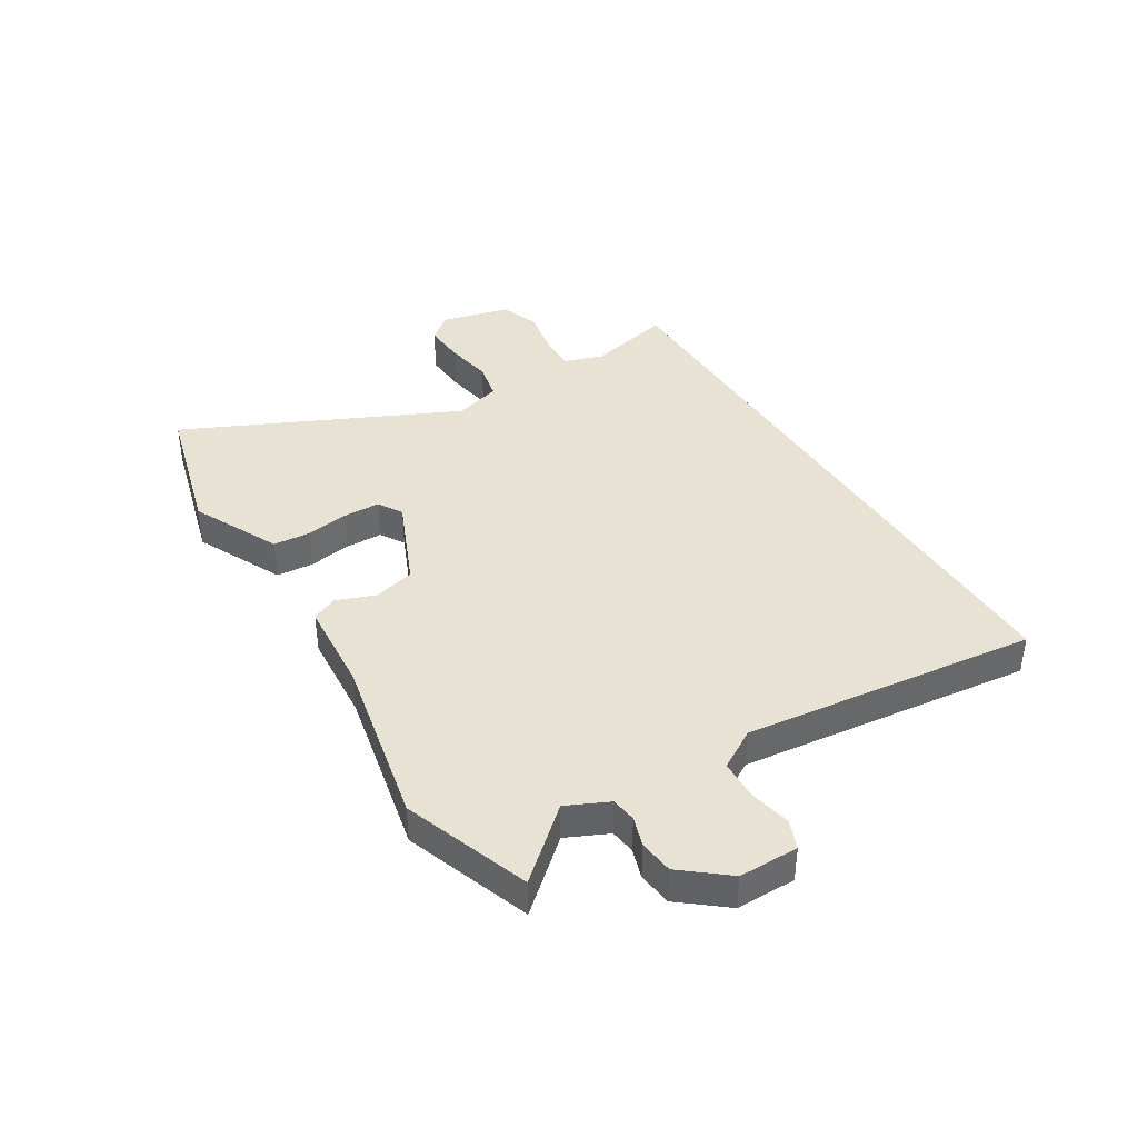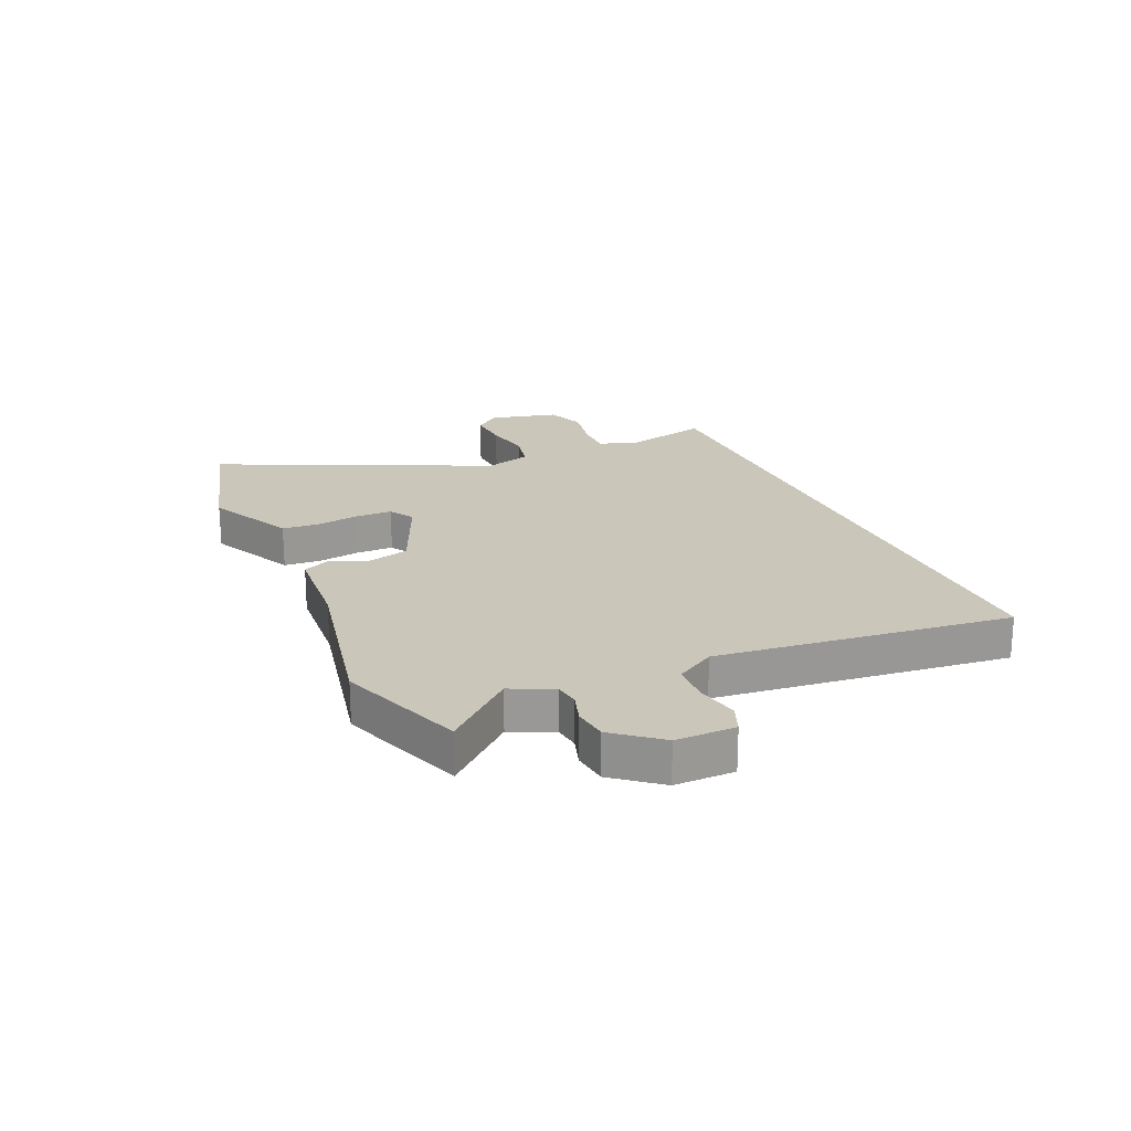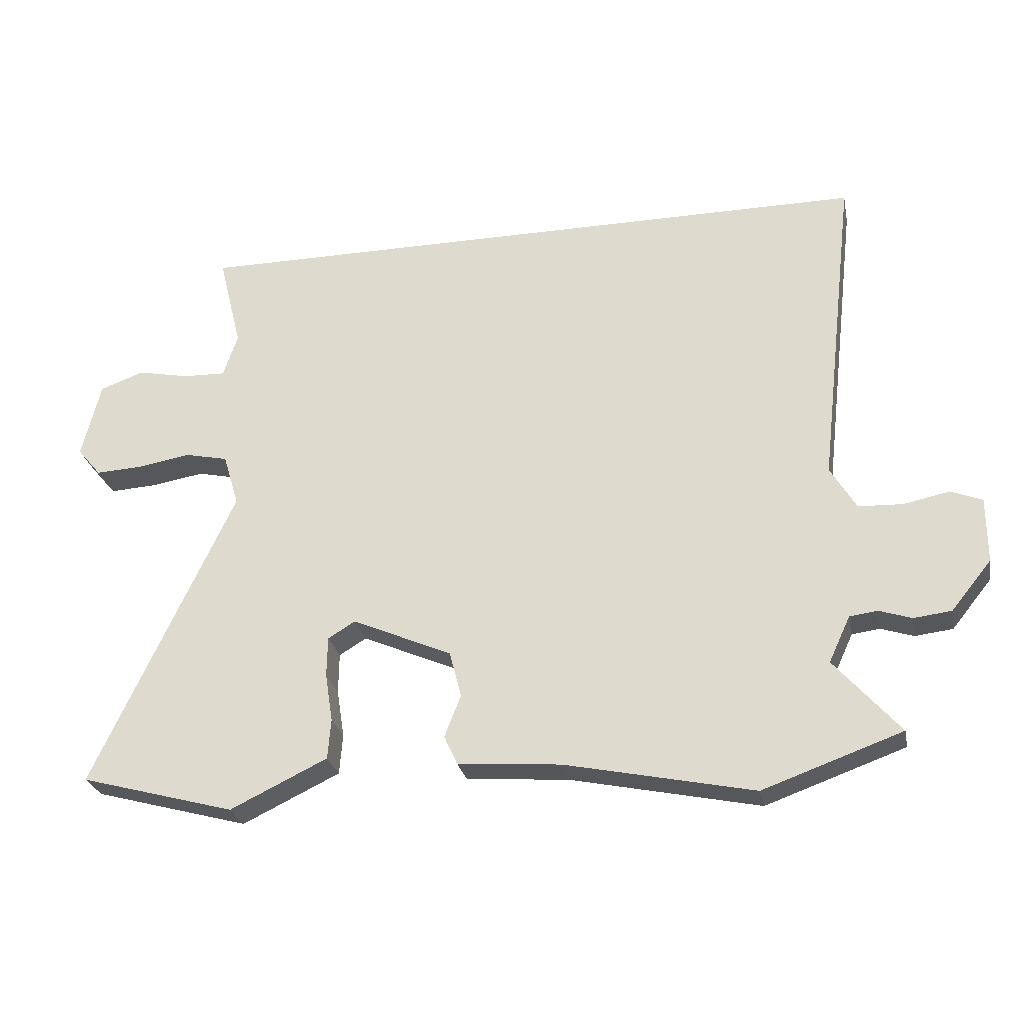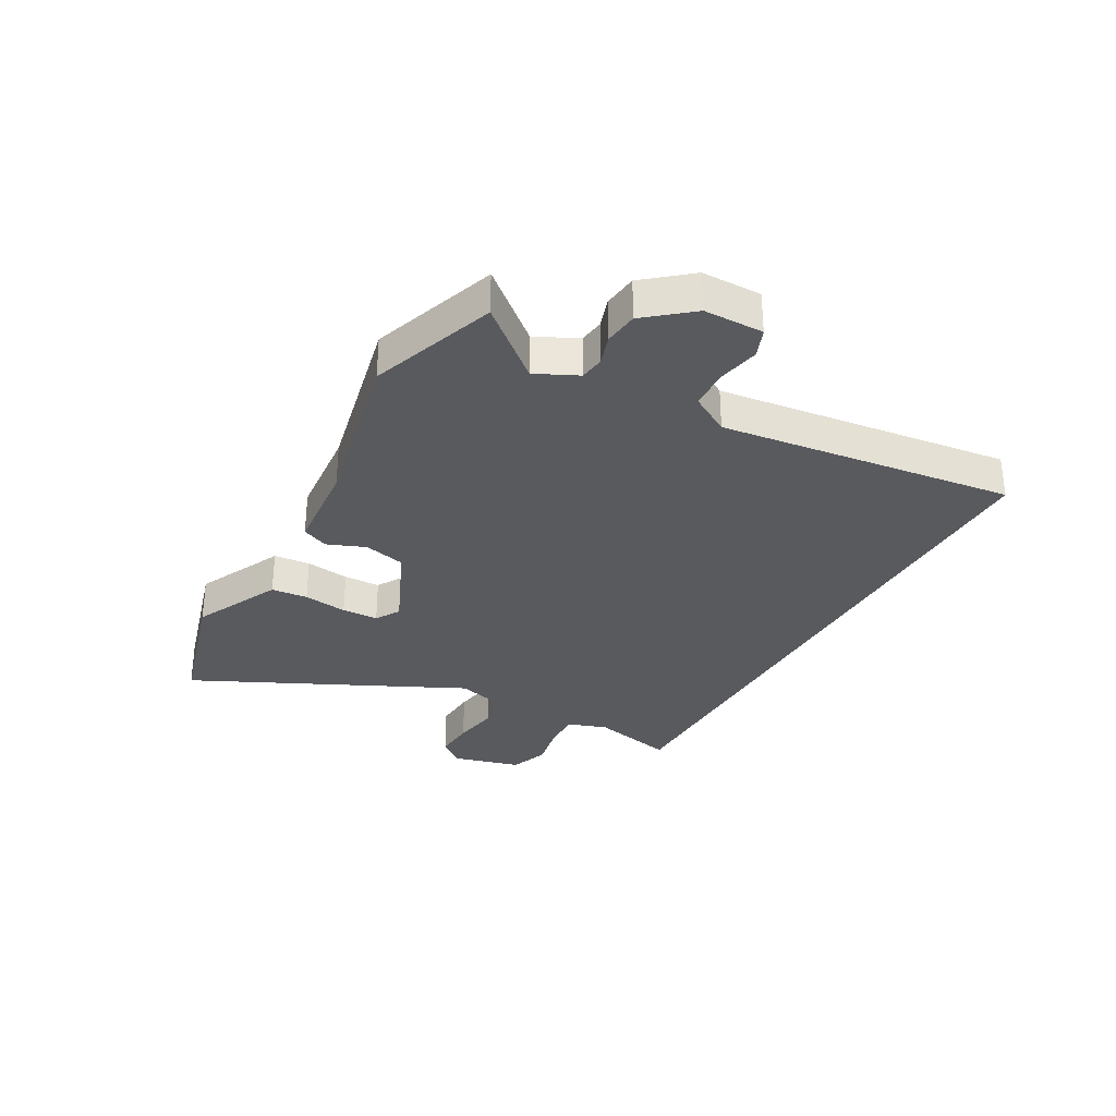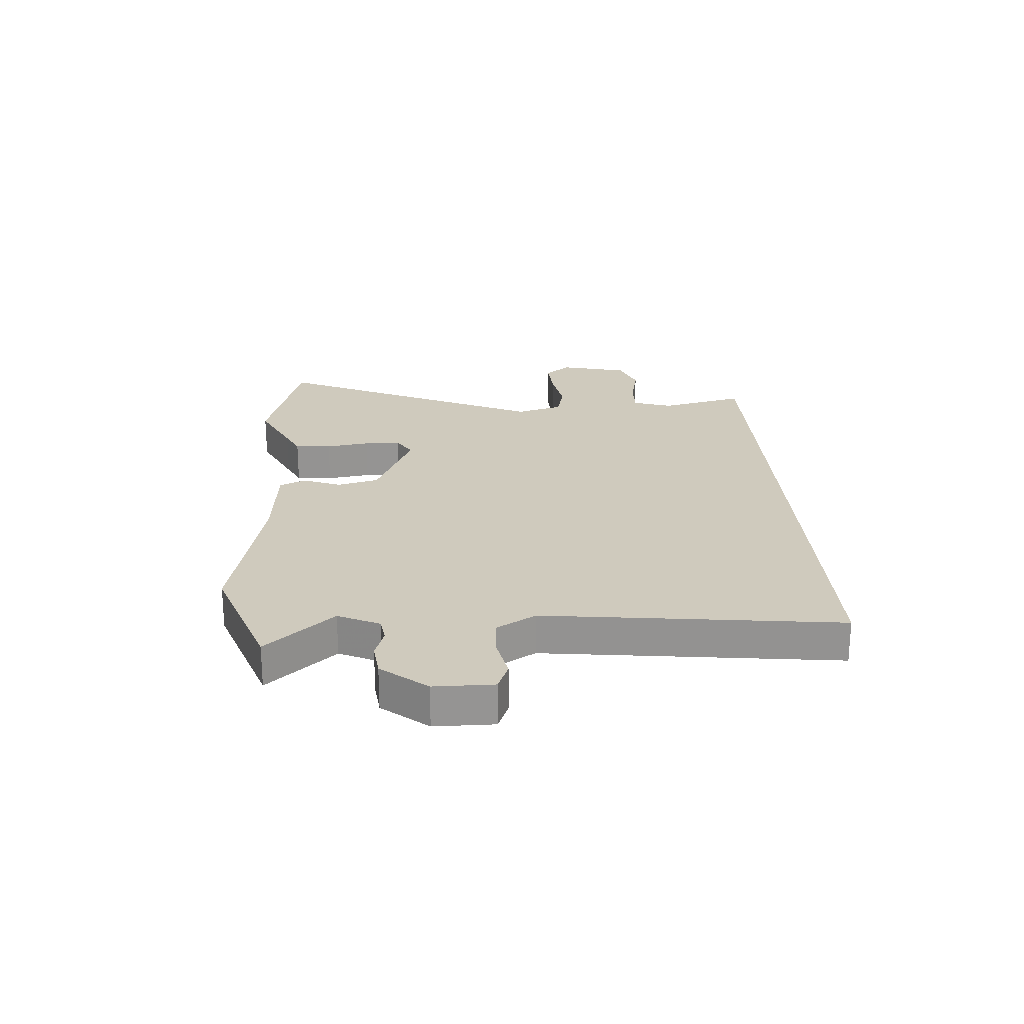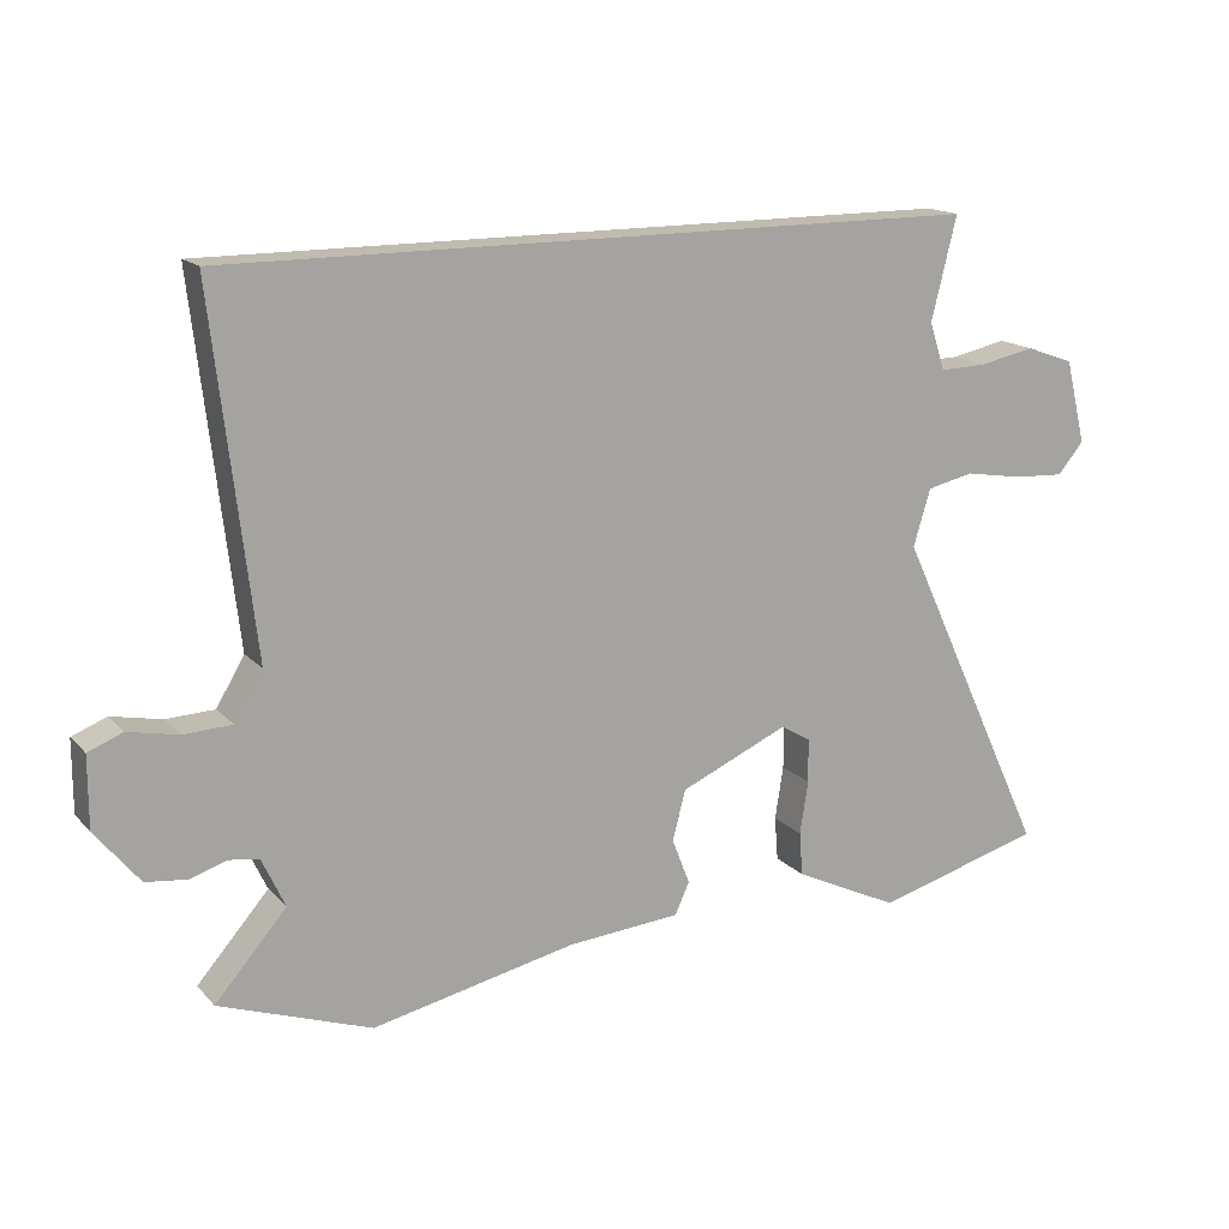
<metadata>
{"format":"obj","ext":"obj","renderer":"f3d","projection":"perspective","resolution":1024,"background":"white","views":[{"elev":39.8,"azim":-121.6,"up":"+Y"},{"elev":21.2,"azim":-114.1,"up":"+Y"},{"elev":-26.8,"azim":-168.7,"up":"+Z"},{"elev":-31.1,"azim":-118.7,"up":"+Y"},{"elev":23.1,"azim":-93.7,"up":"+Y"},{"elev":15.9,"azim":-27.3,"up":"+Z"}]}
</metadata>
<code>
v -0.383 0.07 -0.542
v -0.604 0.07 -0.463
v -0.5 0.07 -0.344
v -0.534 0.07 -0.271
v -0.578 0.07 -0.265
v -0.63 0.07 -0.282
v -0.69 0.07 -0.275
v -0.754 0.07 -0.196
v -0.754 0.07 -0.092
v -0.704 0.07 -0.072
v -0.631 0.07 -0.087
v -0.561 0.07 -0.084
v -0.52 0.07 -0.015
v -0.58 0.07 0.5
v 0.519 0.07 0.5
v 0.482 0.07 0.35
v 0.505 0.07 0.281
v 0.572 0.07 0.283
v 0.655 0.07 0.3
v 0.725 0.07 0.275
v 0.755 0.07 0.153
v 0.717 0.07 0.108
v 0.642 0.07 0.112
v 0.558 0.07 0.126
v 0.49 0.07 0.111
v 0.465 0.07 0.028
v 0.688 0.07 -0.449
v 0.443 0.07 -0.516
v 0.337 0.07 -0.465
v 0.289 0.07 -0.442
v 0.284 0.07 -0.378
v 0.296 0.07 -0.301
v 0.295 0.07 -0.237
v 0.252 0.07 -0.211
v 0.094 0.07 -0.28
v 0.075 0.07 -0.353
v 0.101 0.07 -0.42
v 0.08 0.07 -0.466
v -0.084 0.07 -0.479
v -0.383 0 -0.542
v -0.604 0 -0.463
v -0.5 0 -0.344
v -0.534 0 -0.271
v -0.578 0 -0.265
v -0.63 0 -0.282
v -0.69 0 -0.275
v -0.754 0 -0.196
v -0.754 0 -0.092
v -0.704 0 -0.072
v -0.631 0 -0.087
v -0.561 0 -0.084
v -0.52 0 -0.015
v -0.58 0 0.5
v 0.519 0 0.5
v 0.482 0 0.35
v 0.505 0 0.281
v 0.572 0 0.283
v 0.655 0 0.3
v 0.725 0 0.275
v 0.755 0 0.153
v 0.717 0 0.108
v 0.642 0 0.112
v 0.558 0 0.126
v 0.49 0 0.111
v 0.465 0 0.028
v 0.688 0 -0.449
v 0.443 0 -0.516
v 0.337 0 -0.465
v 0.289 0 -0.442
v 0.284 0 -0.378
v 0.296 0 -0.301
v 0.295 0 -0.237
v 0.252 0 -0.211
v 0.094 0 -0.28
v 0.075 0 -0.353
v 0.101 0 -0.42
v 0.08 0 -0.466
v -0.084 0 -0.479
f 36 37 38 39
f 1 2 3
f 39 1 3
f 36 39 3
f 35 36 3
f 34 35 3 4
f 29 30 31 32
f 29 32 33
f 28 29 33
f 27 28 33
f 26 27 33
f 25 26 33 34
f 22 23 24
f 21 22 24
f 20 21 24
f 19 20 24
f 18 19 24
f 17 18 24 25
f 34 4 5
f 25 34 5
f 17 25 5
f 16 17 5
f 13 14 15 16
f 9 10 11
f 8 9 11
f 7 8 11
f 6 7 11
f 5 6 11
f 5 11 12
f 5 12 13 16
f 78 77 76 75
f 42 41 40
f 42 40 78
f 42 78 75
f 42 75 74
f 43 42 74 73
f 71 70 69 68
f 72 71 68
f 72 68 67
f 72 67 66
f 72 66 65
f 73 72 65 64
f 63 62 61
f 63 61 60
f 63 60 59
f 63 59 58
f 63 58 57
f 64 63 57 56
f 44 43 73
f 44 73 64
f 44 64 56
f 44 56 55
f 55 54 53 52
f 50 49 48
f 50 48 47
f 50 47 46
f 50 46 45
f 50 45 44
f 51 50 44
f 55 52 51 44
f 1 40 41 2
f 2 41 42 3
f 3 42 43 4
f 4 43 44 5
f 5 44 45 6
f 6 45 46 7
f 7 46 47 8
f 8 47 48 9
f 9 48 49 10
f 10 49 50 11
f 11 50 51 12
f 12 51 52 13
f 13 52 53 14
f 14 53 54 15
f 15 54 55 16
f 16 55 56 17
f 17 56 57 18
f 18 57 58 19
f 19 58 59 20
f 20 59 60 21
f 21 60 61 22
f 22 61 62 23
f 23 62 63 24
f 24 63 64 25
f 25 64 65 26
f 26 65 66 27
f 27 66 67 28
f 28 67 68 29
f 29 68 69 30
f 30 69 70 31
f 31 70 71 32
f 32 71 72 33
f 33 72 73 34
f 34 73 74 35
f 35 74 75 36
f 36 75 76 37
f 37 76 77 38
f 38 77 78 39
f 39 78 40 1

</code>
